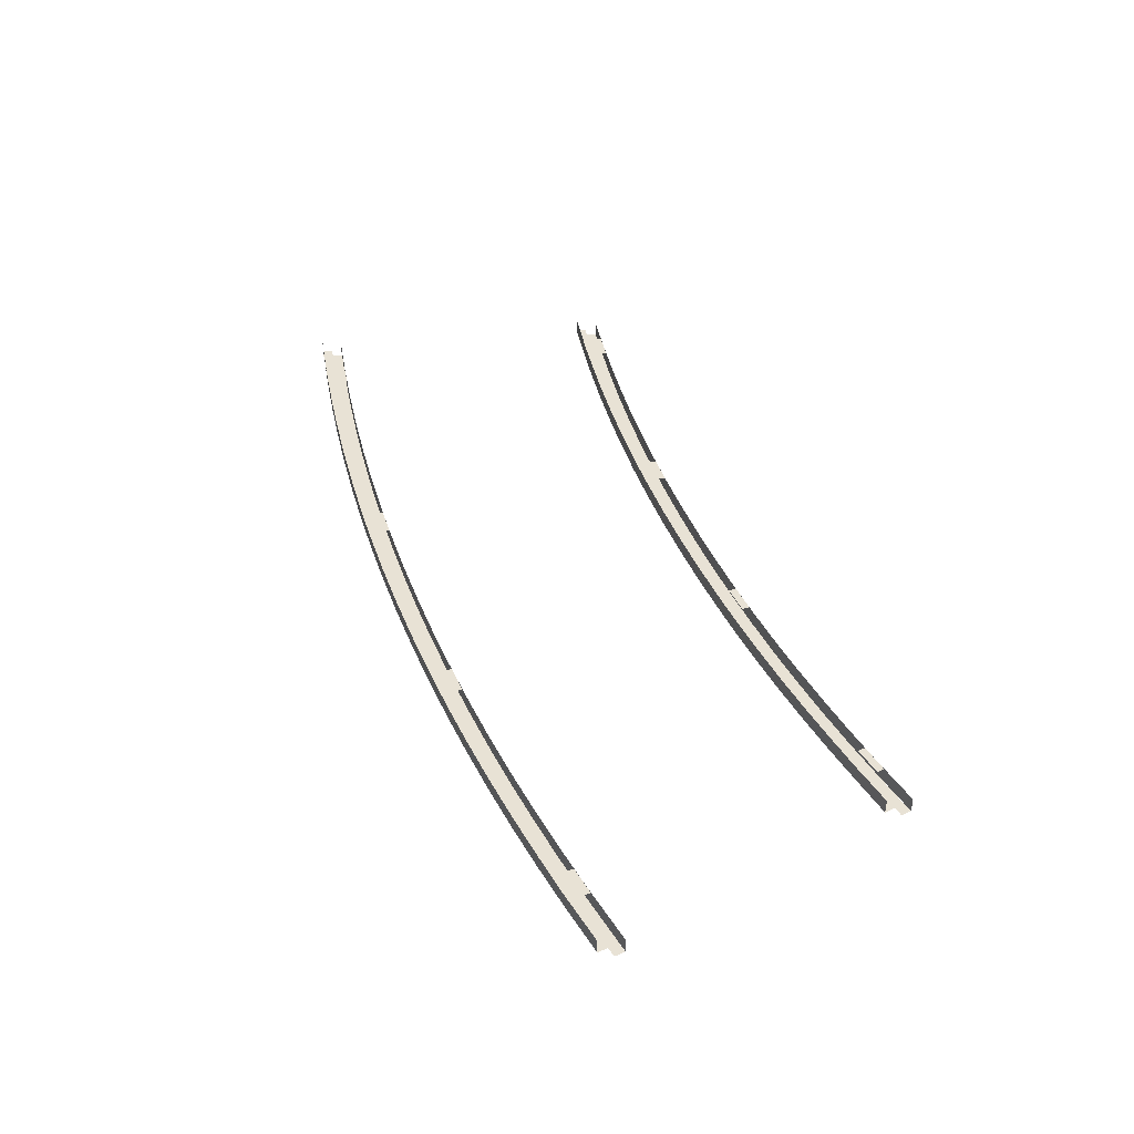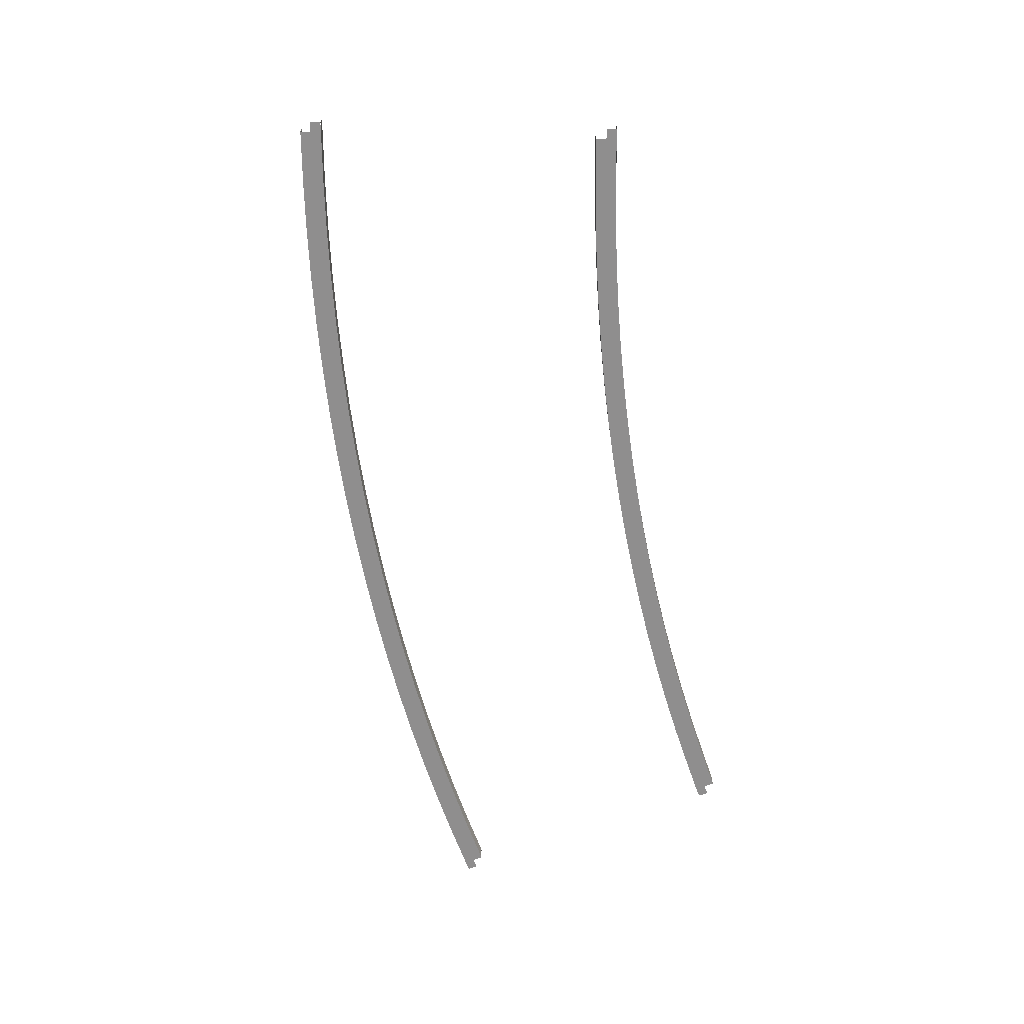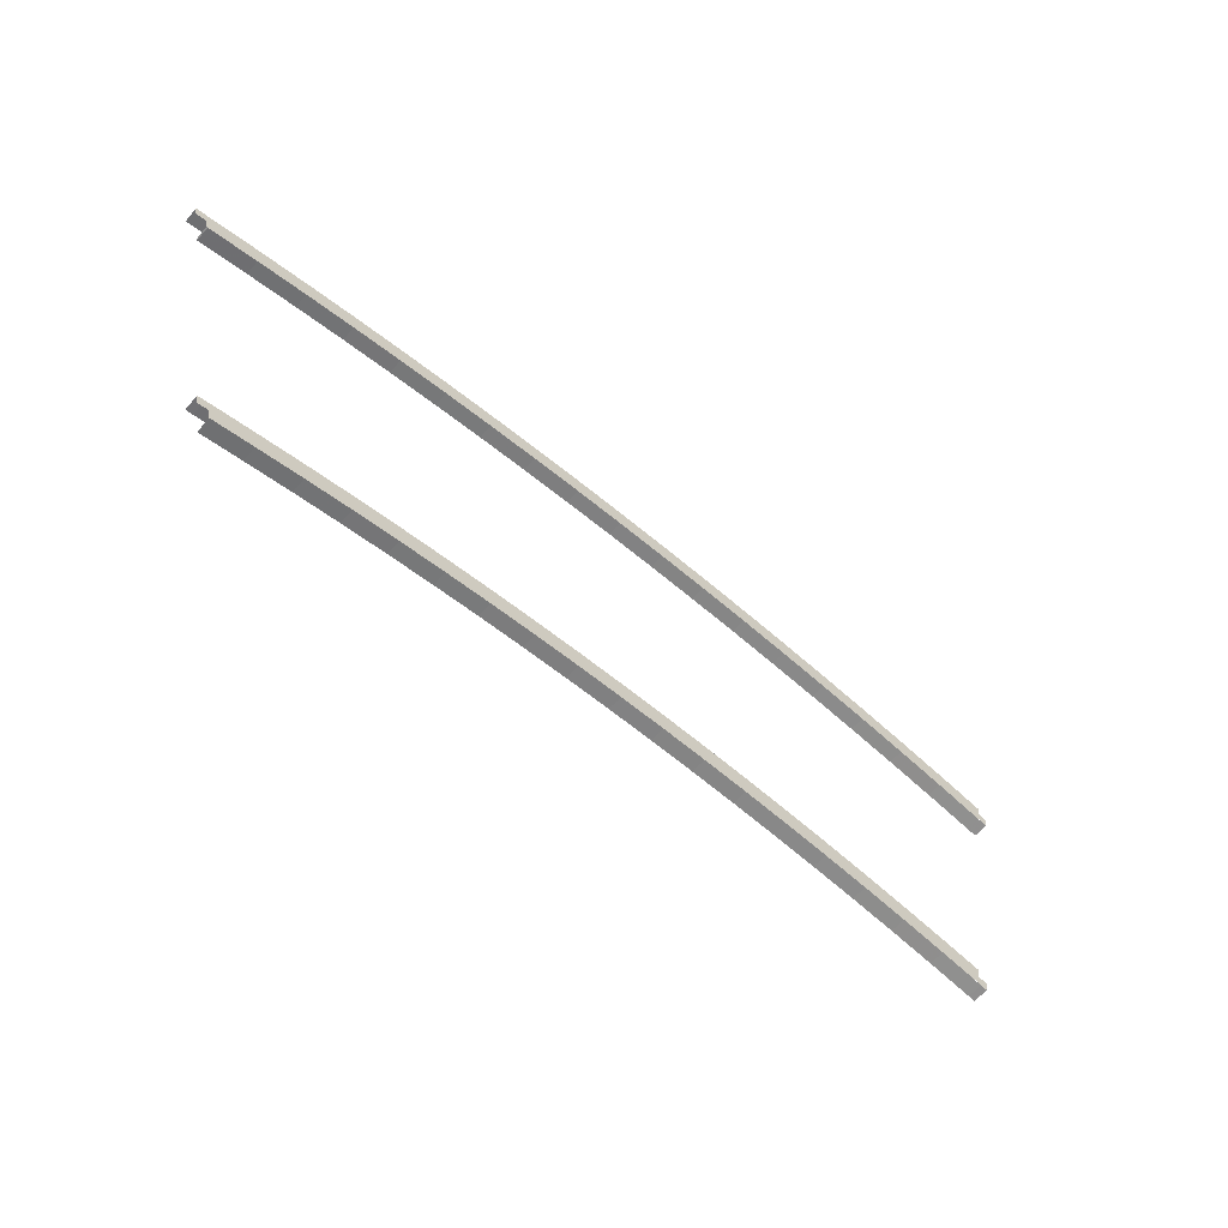
<metadata>
{"format":"obj","ext":"obj","renderer":"f3d","projection":"perspective","resolution":1024,"background":"white","views":[{"elev":40.9,"azim":70.3,"up":"+Y"},{"elev":-65.0,"azim":99.9,"up":"+Y"},{"elev":-60.4,"azim":-40.9,"up":"+Z"}]}
</metadata>
<code>
v -6.823 -0.8 -3.135
v -6.651 -0.8 -3.101
v -6.686 -0.8 -2.93
v -6.857 -0.8 -2.964
v -6.857 -0.55 -2.964
v -6.743 -0.55 -2.946
v -6.743 -0.8 -2.946
v -6.857 -0.8 -2.964
v -6.617 -0.8 -3.273
v -5.945 -0.8 -3.164
v -5.945 -0.55 -3.164
v -6.617 -0.55 -3.273
v -6.617 -0.8 -3.273
v -5.945 -0.8 -3.164
v -6 -0.8 -2.819
v -6.686 -0.8 -2.93
v -6.743 -0.55 -2.946
v -6 -0.55 -2.819
v -6 -0.8 -2.819
v -6.743 -0.8 -2.946
v -5.945 -0.8 -3.164
v -5.207 -0.8 -3.053
v -5.207 -0.55 -3.053
v -5.945 -0.55 -3.164
v -5.945 -0.8 -3.164
v -5.207 -0.8 -3.053
v -5.256 -0.8 -2.706
v -6 -0.8 -2.819
v -6 -0.55 -2.819
v -5.256 -0.55 -2.706
v -5.256 -0.8 -2.706
v -6 -0.8 -2.819
v -5.207 -0.8 -3.053
v -4.467 -0.8 -2.956
v -4.467 -0.55 -2.956
v -5.207 -0.55 -3.053
v -5.207 -0.8 -3.053
v -4.467 -0.8 -2.956
v -4.509 -0.8 -2.608
v -5.256 -0.8 -2.706
v -5.256 -0.55 -2.706
v -4.509 -0.55 -2.608
v -4.509 -0.8 -2.608
v -5.256 -0.8 -2.706
v -4.467 -0.8 -2.956
v -3.725 -0.8 -2.874
v -3.725 -0.55 -2.874
v -4.467 -0.55 -2.956
v -4.467 -0.8 -2.956
v -3.725 -0.8 -2.874
v -3.76 -0.8 -2.526
v -4.509 -0.8 -2.608
v -4.509 -0.55 -2.608
v -3.76 -0.55 -2.526
v -3.76 -0.8 -2.526
v -4.509 -0.8 -2.608
v -3.725 -0.8 -2.874
v -2.982 -0.8 -2.807
v -2.982 -0.55 -2.807
v -3.725 -0.55 -2.874
v -3.725 -0.8 -2.874
v -2.982 -0.8 -2.807
v -3.01 -0.8 -2.458
v -3.76 -0.8 -2.526
v -3.76 -0.55 -2.526
v -3.01 -0.55 -2.458
v -3.01 -0.8 -2.458
v -3.76 -0.8 -2.526
v -2.982 -0.8 -2.807
v -2.237 -0.8 -2.755
v -2.237 -0.55 -2.755
v -2.982 -0.55 -2.807
v -2.982 -0.8 -2.807
v -2.237 -0.8 -2.755
v -2.258 -0.8 -2.405
v -3.01 -0.8 -2.458
v -3.01 -0.55 -2.458
v -2.258 -0.55 -2.405
v -2.258 -0.8 -2.405
v -3.01 -0.8 -2.458
v -2.237 -0.8 -2.755
v -1.492 -0.8 -2.717
v -1.492 -0.55 -2.717
v -2.237 -0.55 -2.755
v -2.237 -0.8 -2.755
v -1.492 -0.8 -2.717
v -1.506 -0.8 -2.368
v -2.258 -0.8 -2.405
v -2.258 -0.55 -2.405
v -1.506 -0.55 -2.368
v -1.506 -0.8 -2.368
v -2.258 -0.8 -2.405
v -1.492 -0.8 -2.717
v -0.7462 -0.8 -2.695
v -0.7462 -0.55 -2.695
v -1.492 -0.55 -2.717
v -1.492 -0.8 -2.717
v -0.7462 -0.8 -2.695
v -0.7532 -0.8 -2.345
v -1.506 -0.8 -2.368
v -1.506 -0.55 -2.368
v -0.7532 -0.55 -2.345
v -0.7532 -0.8 -2.345
v -1.506 -0.8 -2.368
v -0.7462 -0.8 -2.695
v 0 -0.8 -2.688
v 0 -0.55 -2.688
v -0.7462 -0.55 -2.695
v -0.7462 -0.8 -2.695
v 0 -0.8 -2.688
v 0 -0.8 -2.337
v -0.7532 -0.8 -2.345
v -0.7532 -0.55 -2.345
v 0 -0.55 -2.337
v 0 -0.8 -2.337
v -0.7532 -0.8 -2.345
v 0 -0.8 -2.688
v 0.7462 -0.8 -2.695
v 0.7462 -0.55 -2.695
v 0 -0.55 -2.688
v 0 -0.8 -2.688
v 0.7462 -0.8 -2.695
v 0.7532 -0.8 -2.345
v 0 -0.8 -2.337
v 0 -0.55 -2.337
v 0.7532 -0.55 -2.345
v 0.7532 -0.8 -2.345
v 0 -0.8 -2.337
v 0.7462 -0.8 -2.695
v 1.492 -0.8 -2.717
v 1.492 -0.55 -2.717
v 0.7462 -0.55 -2.695
v 0.7462 -0.8 -2.695
v 1.492 -0.8 -2.717
v 1.506 -0.8 -2.368
v 0.7532 -0.8 -2.345
v 0.7532 -0.55 -2.345
v 1.506 -0.55 -2.368
v 1.506 -0.8 -2.368
v 0.7532 -0.8 -2.345
v 1.492 -0.8 -2.717
v 2.237 -0.8 -2.755
v 2.237 -0.55 -2.755
v 1.492 -0.55 -2.717
v 1.492 -0.8 -2.717
v 2.237 -0.8 -2.755
v 2.258 -0.8 -2.405
v 1.506 -0.8 -2.368
v 1.506 -0.55 -2.368
v 2.258 -0.55 -2.405
v 2.258 -0.8 -2.405
v 1.506 -0.8 -2.368
v 2.237 -0.8 -2.755
v 2.982 -0.8 -2.807
v 2.982 -0.55 -2.807
v 2.237 -0.55 -2.755
v 2.237 -0.8 -2.755
v 2.982 -0.8 -2.807
v 3.01 -0.8 -2.458
v 2.258 -0.8 -2.405
v 2.258 -0.55 -2.405
v 3.01 -0.55 -2.458
v 3.01 -0.8 -2.458
v 2.258 -0.8 -2.405
v 2.982 -0.8 -2.807
v 3.725 -0.8 -2.874
v 3.725 -0.55 -2.874
v 2.982 -0.55 -2.807
v 2.982 -0.8 -2.807
v 3.725 -0.8 -2.874
v 3.76 -0.8 -2.526
v 3.01 -0.8 -2.458
v 3.01 -0.55 -2.458
v 3.76 -0.55 -2.526
v 3.76 -0.8 -2.526
v 3.01 -0.8 -2.458
v 3.725 -0.8 -2.874
v 4.467 -0.8 -2.956
v 4.467 -0.55 -2.956
v 3.725 -0.55 -2.874
v 3.725 -0.8 -2.874
v 4.467 -0.8 -2.956
v 4.509 -0.8 -2.608
v 3.76 -0.8 -2.526
v 3.76 -0.55 -2.526
v 4.509 -0.55 -2.608
v 4.509 -0.8 -2.608
v 3.76 -0.8 -2.526
v 4.467 -0.8 -2.956
v 5.207 -0.8 -3.053
v 5.207 -0.55 -3.053
v 4.467 -0.55 -2.956
v 4.467 -0.8 -2.956
v 5.207 -0.8 -3.053
v 5.256 -0.8 -2.706
v 4.509 -0.8 -2.608
v 4.509 -0.55 -2.608
v 5.256 -0.55 -2.706
v 5.256 -0.8 -2.706
v 4.509 -0.8 -2.608
v 5.207 -0.8 -3.053
v 5.945 -0.8 -3.164
v 5.945 -0.55 -3.164
v 5.207 -0.55 -3.053
v 5.207 -0.8 -3.053
v 5.945 -0.8 -3.164
v 6 -0.8 -2.819
v 5.256 -0.8 -2.706
v 5.256 -0.55 -2.706
v 6 -0.55 -2.819
v 6 -0.8 -2.819
v 5.256 -0.8 -2.706
v 5.945 -0.8 -3.164
v 6.68 -0.8 -3.29
v 6.68 -0.55 -3.29
v 5.945 -0.55 -3.164
v 5.945 -0.8 -3.164
v 6.617 -0.8 -3.273
v 6.686 -0.8 -2.93
v 6 -0.8 -2.819
v 6.68 -0.8 -3.29
v 6.617 -0.8 -3.273
v 6.651 -0.8 -3.101
v 6.711 -0.8 -3.118
v 6 -0.55 -2.819
v 6.686 -0.55 -2.93
v 6.686 -0.8 -2.93
v 6 -0.8 -2.819
v 6.68 -0.8 -3.29
v 6.789 -0.8 -3.307
v 6.789 -0.55 -3.307
v 6.68 -0.55 -3.29
v 6.68 -0.8 -3.29
v 6.789 -0.8 -3.307
v 6.823 -0.8 -3.135
v 6.711 -0.8 -3.118
v -7.598 -0.8 1.656
v -7.58 -0.8 1.653
v -7.58 -0.55 1.653
v -7.598 -0.55 1.656
v -7.803 -0.8 1.793
v -7.632 -0.8 1.827
v -7.666 -0.8 1.999
v -7.838 -0.8 1.965
v -7.598 -0.8 1.656
v -7.666 -0.8 1.999
v -7.642 -0.8 1.998
v -7.58 -0.8 1.653
v -7.838 -0.55 1.965
v -7.642 -0.55 1.998
v -7.642 -0.8 1.998
v -7.838 -0.8 1.965
v -7.58 -0.8 1.653
v -6.745 -0.8 1.797
v -6.745 -0.55 1.797
v -7.58 -0.55 1.653
v -7.58 -0.8 1.653
v -6.745 -0.8 1.797
v -6.801 -0.8 2.142
v -7.642 -0.8 1.998
v -7.642 -0.55 1.998
v -6.801 -0.55 2.142
v -6.801 -0.8 2.142
v -7.642 -0.8 1.998
v -6.745 -0.8 1.797
v -5.908 -0.8 1.923
v -5.908 -0.55 1.923
v -6.745 -0.55 1.797
v -6.745 -0.8 1.797
v -5.908 -0.8 1.923
v -5.957 -0.8 2.27
v -6.801 -0.8 2.142
v -6.801 -0.55 2.142
v -5.957 -0.55 2.27
v -5.957 -0.8 2.27
v -6.801 -0.8 2.142
v -5.908 -0.8 1.923
v -5.068 -0.8 2.033
v -5.068 -0.55 2.033
v -5.908 -0.55 1.923
v -5.908 -0.8 1.923
v -5.068 -0.8 2.033
v -5.11 -0.8 2.381
v -5.957 -0.8 2.27
v -5.957 -0.55 2.27
v -5.11 -0.55 2.381
v -5.11 -0.8 2.381
v -5.957 -0.8 2.27
v -5.068 -0.8 2.033
v -4.227 -0.8 2.126
v -4.227 -0.55 2.126
v -5.068 -0.55 2.033
v -5.068 -0.8 2.033
v -4.227 -0.8 2.126
v -4.262 -0.8 2.474
v -5.11 -0.8 2.381
v -5.11 -0.55 2.381
v -4.262 -0.55 2.474
v -4.262 -0.8 2.474
v -5.11 -0.8 2.381
v -4.227 -0.8 2.126
v -3.383 -0.8 2.202
v -3.383 -0.55 2.202
v -4.227 -0.55 2.126
v -4.227 -0.8 2.126
v -3.383 -0.8 2.202
v -3.411 -0.8 2.551
v -4.262 -0.8 2.474
v -4.262 -0.55 2.474
v -3.411 -0.55 2.551
v -3.411 -0.8 2.551
v -4.262 -0.8 2.474
v -3.383 -0.8 2.202
v -2.539 -0.8 2.261
v -2.539 -0.55 2.261
v -3.383 -0.55 2.202
v -3.383 -0.8 2.202
v -2.539 -0.8 2.261
v -2.56 -0.8 2.611
v -3.411 -0.8 2.551
v -3.411 -0.55 2.551
v -2.56 -0.55 2.611
v -2.56 -0.8 2.611
v -3.411 -0.8 2.551
v -2.539 -0.8 2.261
v -1.693 -0.8 2.304
v -1.693 -0.55 2.304
v -2.539 -0.55 2.261
v -2.539 -0.8 2.261
v -1.693 -0.8 2.304
v -1.707 -0.8 2.653
v -2.56 -0.8 2.611
v -2.56 -0.55 2.611
v -1.707 -0.55 2.653
v -1.707 -0.8 2.653
v -2.56 -0.8 2.611
v -1.693 -0.8 2.304
v -0.8467 -0.8 2.329
v -0.8467 -0.55 2.329
v -1.693 -0.55 2.304
v -1.693 -0.8 2.304
v -0.8467 -0.8 2.329
v -0.8537 -0.8 2.679
v -1.707 -0.8 2.653
v -1.707 -0.55 2.653
v -0.8537 -0.55 2.679
v -0.8537 -0.8 2.679
v -1.707 -0.8 2.653
v -0.8467 -0.8 2.329
v 0 -0.8 2.337
v 0 -0.55 2.337
v -0.8467 -0.55 2.329
v -0.8467 -0.8 2.329
v 0 -0.8 2.337
v 0 -0.8 2.688
v -0.8537 -0.8 2.679
v -0.8537 -0.55 2.679
v 0 -0.55 2.688
v 0 -0.8 2.688
v -0.8537 -0.8 2.679
v 0 -0.8 2.337
v 0.8467 -0.8 2.329
v 0.8467 -0.55 2.329
v 0 -0.55 2.337
v 0 -0.8 2.337
v 0.8467 -0.8 2.329
v 0.8537 -0.8 2.679
v 0 -0.8 2.688
v 0 -0.55 2.688
v 0.8537 -0.55 2.679
v 0.8537 -0.8 2.679
v 0 -0.8 2.688
v 0.8467 -0.8 2.329
v 1.693 -0.8 2.304
v 1.693 -0.55 2.304
v 0.8467 -0.55 2.329
v 0.8467 -0.8 2.329
v 1.693 -0.8 2.304
v 1.707 -0.8 2.653
v 0.8537 -0.8 2.679
v 0.8537 -0.55 2.679
v 1.707 -0.55 2.653
v 1.707 -0.8 2.653
v 0.8537 -0.8 2.679
v 1.693 -0.8 2.304
v 2.539 -0.8 2.261
v 2.539 -0.55 2.261
v 1.693 -0.55 2.304
v 1.693 -0.8 2.304
v 2.539 -0.8 2.261
v 2.56 -0.8 2.611
v 1.707 -0.8 2.653
v 1.707 -0.55 2.653
v 2.56 -0.55 2.611
v 2.56 -0.8 2.611
v 1.707 -0.8 2.653
v 2.539 -0.8 2.261
v 3.383 -0.8 2.202
v 3.383 -0.55 2.202
v 2.539 -0.55 2.261
v 2.539 -0.8 2.261
v 3.383 -0.8 2.202
v 3.411 -0.8 2.551
v 2.56 -0.8 2.611
v 2.56 -0.55 2.611
v 3.411 -0.55 2.551
v 3.411 -0.8 2.551
v 2.56 -0.8 2.611
v 3.383 -0.8 2.202
v 4.227 -0.8 2.126
v 4.227 -0.55 2.126
v 3.383 -0.55 2.202
v 3.383 -0.8 2.202
v 4.227 -0.8 2.126
v 4.262 -0.8 2.474
v 3.411 -0.8 2.551
v 3.411 -0.55 2.551
v 4.262 -0.55 2.474
v 4.262 -0.8 2.474
v 3.411 -0.8 2.551
v 4.227 -0.8 2.126
v 5.068 -0.8 2.033
v 5.068 -0.55 2.033
v 4.227 -0.55 2.126
v 4.227 -0.8 2.126
v 5.068 -0.8 2.033
v 5.11 -0.8 2.381
v 4.262 -0.8 2.474
v 4.262 -0.55 2.474
v 5.11 -0.55 2.381
v 5.11 -0.8 2.381
v 4.262 -0.8 2.474
v 5.068 -0.8 2.033
v 5.908 -0.8 1.923
v 5.908 -0.55 1.923
v 5.068 -0.55 2.033
v 5.068 -0.8 2.033
v 5.908 -0.8 1.923
v 5.957 -0.8 2.27
v 5.11 -0.8 2.381
v 5.11 -0.55 2.381
v 5.957 -0.55 2.27
v 5.957 -0.8 2.27
v 5.11 -0.8 2.381
v 5.908 -0.8 1.923
v 6.745 -0.8 1.797
v 6.745 -0.55 1.797
v 5.908 -0.55 1.923
v 5.908 -0.8 1.923
v 6.745 -0.8 1.797
v 6.801 -0.8 2.142
v 5.957 -0.8 2.27
v 5.957 -0.55 2.27
v 6.801 -0.55 2.142
v 6.801 -0.8 2.142
v 5.957 -0.8 2.27
v 6.745 -0.8 1.797
v 7.58 -0.8 1.653
v 7.58 -0.55 1.653
v 6.745 -0.55 1.797
v 6.745 -0.8 1.797
v 7.58 -0.8 1.653
v 7.642 -0.8 1.998
v 6.801 -0.8 2.142
v 6.801 -0.55 2.142
v 7.642 -0.55 1.998
v 7.642 -0.8 1.998
v 6.801 -0.8 2.142
v 7.58 -0.8 1.653
v 7.769 -0.8 1.622
v 7.769 -0.55 1.622
v 7.58 -0.55 1.653
v 7.58 -0.8 1.653
v 7.598 -0.8 1.656
v 7.666 -0.8 1.999
v 7.642 -0.8 1.998
v 7.642 -0.55 1.998
v 7.666 -0.55 1.999
v 7.666 -0.8 1.999
v 7.642 -0.8 1.998
v 7.769 -0.8 1.622
v 7.598 -0.8 1.656
v 7.632 -0.8 1.827
v 7.803 -0.8 1.793
v -2.087 -0.55 -2.62
v -2.08 -0.55 -2.745
v -1.581 -0.55 -2.72
v -1.587 -0.55 -2.595
v -2.098 -0.55 -2.395
v -2.091 -0.55 -2.52
v -1.592 -0.55 -2.495
v -1.598 -0.55 -2.371
v -2.333 -0.55 2.399
v -2.327 -0.55 2.274
v -1.828 -0.55 2.299
v -1.834 -0.55 2.424
v -2.344 -0.55 2.624
v -2.338 -0.55 2.499
v -1.839 -0.55 2.524
v -1.845 -0.55 2.648
v -6.112 -0.55 -3.059
v -6.093 -0.55 -3.183
v -5.599 -0.55 -3.11
v -5.617 -0.55 -2.986
v -6.145 -0.55 -2.837
v -6.126 -0.55 -2.961
v -5.632 -0.55 -2.887
v -5.65 -0.55 -2.764
v -6.849 -0.55 1.911
v -6.83 -0.55 1.788
v -6.336 -0.55 1.861
v -6.354 -0.55 1.985
v -6.882 -0.55 2.134
v -6.863 -0.55 2.01
v -6.369 -0.55 2.084
v -6.387 -0.55 2.207
v 1.587 -0.55 -2.595
v 1.581 -0.55 -2.72
v 2.08 -0.55 -2.745
v 2.087 -0.55 -2.62
v 1.598 -0.55 -2.371
v 1.592 -0.55 -2.495
v 2.091 -0.55 -2.52
v 2.098 -0.55 -2.395
v 1.834 -0.55 2.424
v 1.828 -0.55 2.299
v 2.327 -0.55 2.274
v 2.333 -0.55 2.399
v 1.845 -0.55 2.648
v 1.839 -0.55 2.524
v 2.338 -0.55 2.499
v 2.344 -0.55 2.624
v 5.617 -0.55 -2.986
v 5.599 -0.55 -3.11
v 6.093 -0.55 -3.183
v 6.112 -0.55 -3.059
v 5.65 -0.55 -2.764
v 5.632 -0.55 -2.887
v 6.126 -0.55 -2.961
v 6.145 -0.55 -2.837
v 6.354 -0.55 1.985
v 6.336 -0.55 1.861
v 6.83 -0.55 1.788
v 6.849 -0.55 1.911
v 6.387 -0.55 2.207
v 6.369 -0.55 2.084
v 6.863 -0.55 2.01
v 6.882 -0.55 2.134
g mesh6916001
f 1 2 3
f 3 4 1
f 5 6 7
f 7 8 5
f 9 10 11
f 11 12 9
f 13 14 15
f 15 16 13
f 17 18 19
f 19 20 17
f 21 22 23
f 23 24 21
f 25 26 27
f 27 28 25
f 29 30 31
f 31 32 29
f 33 34 35
f 35 36 33
f 37 38 39
f 39 40 37
f 41 42 43
f 43 44 41
f 45 46 47
f 47 48 45
f 49 50 51
f 51 52 49
f 53 54 55
f 55 56 53
f 57 58 59
f 59 60 57
f 61 62 63
f 63 64 61
f 65 66 67
f 67 68 65
f 69 70 71
f 71 72 69
f 73 74 75
f 75 76 73
f 77 78 79
f 79 80 77
f 81 82 83
f 83 84 81
f 85 86 87
f 87 88 85
f 89 90 91
f 91 92 89
f 93 94 95
f 95 96 93
f 97 98 99
f 99 100 97
f 101 102 103
f 103 104 101
f 105 106 107
f 107 108 105
f 109 110 111
f 111 112 109
f 113 114 115
f 115 116 113
f 117 118 119
f 119 120 117
f 121 122 123
f 123 124 121
f 125 126 127
f 127 128 125
f 129 130 131
f 131 132 129
f 133 134 135
f 135 136 133
f 137 138 139
f 139 140 137
f 141 142 143
f 143 144 141
f 145 146 147
f 147 148 145
f 149 150 151
f 151 152 149
f 153 154 155
f 155 156 153
f 157 158 159
f 159 160 157
f 161 162 163
f 163 164 161
f 165 166 167
f 167 168 165
f 169 170 171
f 171 172 169
f 173 174 175
f 175 176 173
f 177 178 179
f 179 180 177
f 181 182 183
f 183 184 181
f 185 186 187
f 187 188 185
f 189 190 191
f 191 192 189
f 193 194 195
f 195 196 193
f 197 198 199
f 199 200 197
f 201 202 203
f 203 204 201
f 205 206 207
f 207 208 205
f 209 210 211
f 211 212 209
f 213 214 215
f 215 216 213
f 217 218 219
f 219 220 217
f 221 222 223
f 223 224 221
f 225 226 227
f 227 228 225
f 229 230 231
f 231 232 229
f 233 234 235
f 235 236 233
f 237 238 239
f 239 240 237
f 241 242 243
f 243 244 241
f 245 246 247
f 247 248 245
f 249 250 251
f 251 252 249
f 253 254 255
f 255 256 253
f 257 258 259
f 259 260 257
f 261 262 263
f 263 264 261
f 265 266 267
f 267 268 265
f 269 270 271
f 271 272 269
f 273 274 275
f 275 276 273
f 277 278 279
f 279 280 277
f 281 282 283
f 283 284 281
f 285 286 287
f 287 288 285
f 289 290 291
f 291 292 289
f 293 294 295
f 295 296 293
f 297 298 299
f 299 300 297
f 301 302 303
f 303 304 301
f 305 306 307
f 307 308 305
f 309 310 311
f 311 312 309
f 313 314 315
f 315 316 313
f 317 318 319
f 319 320 317
f 321 322 323
f 323 324 321
f 325 326 327
f 327 328 325
f 329 330 331
f 331 332 329
f 333 334 335
f 335 336 333
f 337 338 339
f 339 340 337
f 341 342 343
f 343 344 341
f 345 346 347
f 347 348 345
f 349 350 351
f 351 352 349
f 353 354 355
f 355 356 353
f 357 358 359
f 359 360 357
f 361 362 363
f 363 364 361
f 365 366 367
f 367 368 365
f 369 370 371
f 371 372 369
f 373 374 375
f 375 376 373
f 377 378 379
f 379 380 377
f 381 382 383
f 383 384 381
f 385 386 387
f 387 388 385
f 389 390 391
f 391 392 389
f 393 394 395
f 395 396 393
f 397 398 399
f 399 400 397
f 401 402 403
f 403 404 401
f 405 406 407
f 407 408 405
f 409 410 411
f 411 412 409
f 413 414 415
f 415 416 413
f 417 418 419
f 419 420 417
f 421 422 423
f 423 424 421
f 425 426 427
f 427 428 425
f 429 430 431
f 431 432 429
f 433 434 435
f 435 436 433
f 437 438 439
f 439 440 437
f 441 442 443
f 443 444 441
f 445 446 447
f 447 448 445
f 449 450 451
f 451 452 449
f 453 454 455
f 455 456 453
f 457 458 459
f 459 460 457
f 461 462 463
f 463 464 461
f 465 466 467
f 467 468 465
f 469 470 471
f 471 472 469
f 473 474 475
f 475 476 473
f 477 478 479
f 479 480 477
f 481 482 483
f 483 484 481
g mesh6916002
f 485 486 487
f 487 488 485
g mesh6916004
f 489 490 491
f 491 492 489
g mesh6916006
f 493 494 495
f 495 496 493
g mesh6916008
f 497 498 499
f 499 500 497
g mesh6916010
f 501 502 503
f 503 504 501
g mesh6916012
f 505 506 507
f 507 508 505
g mesh6916014
f 509 510 511
f 511 512 509
g mesh6916016
f 513 514 515
f 515 516 513
g mesh6916018
f 517 518 519
f 519 520 517
g mesh6916020
f 521 522 523
f 523 524 521
g mesh6916022
f 525 526 527
f 527 528 525
g mesh6916024
f 529 530 531
f 531 532 529
g mesh6916026
f 533 534 535
f 535 536 533
g mesh6916028
f 537 538 539
f 539 540 537
g mesh6916030
f 541 542 543
f 543 544 541
g mesh6916032
f 545 546 547
f 547 548 545

</code>
